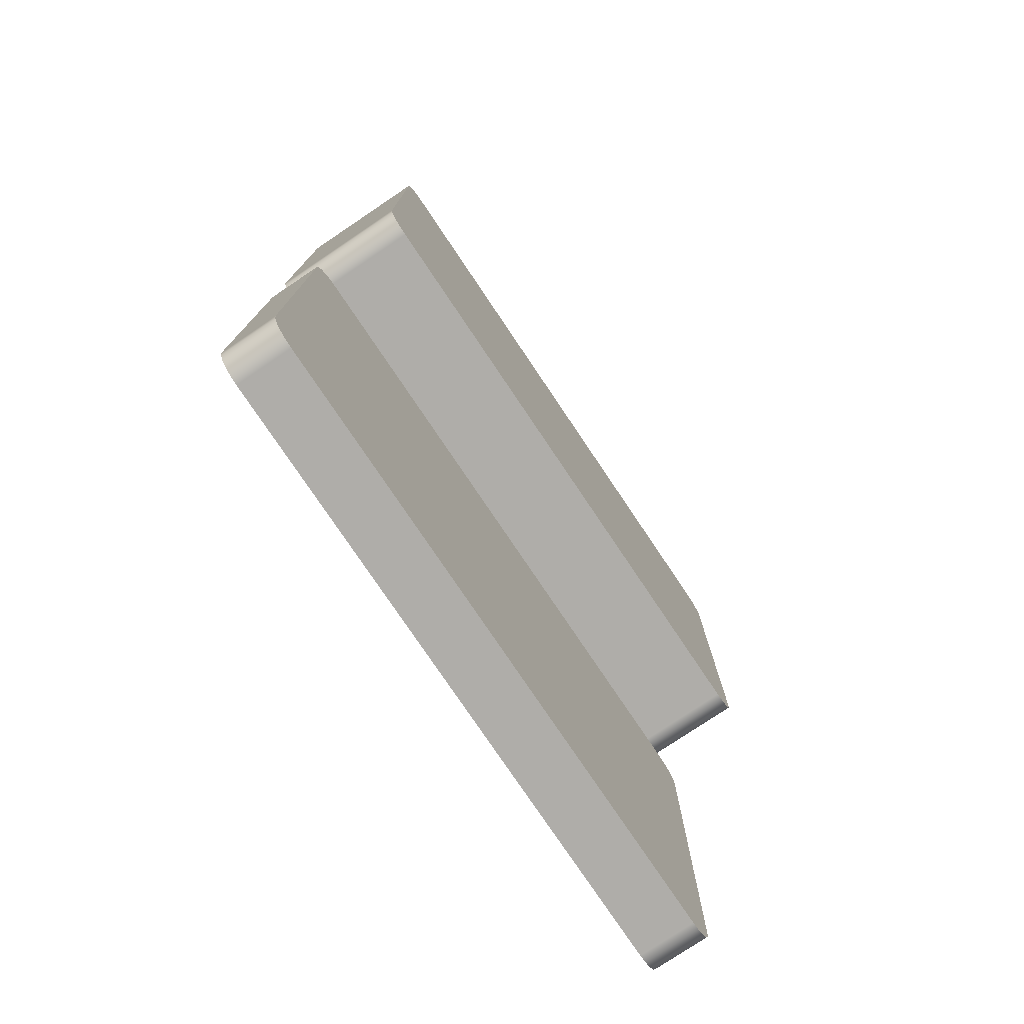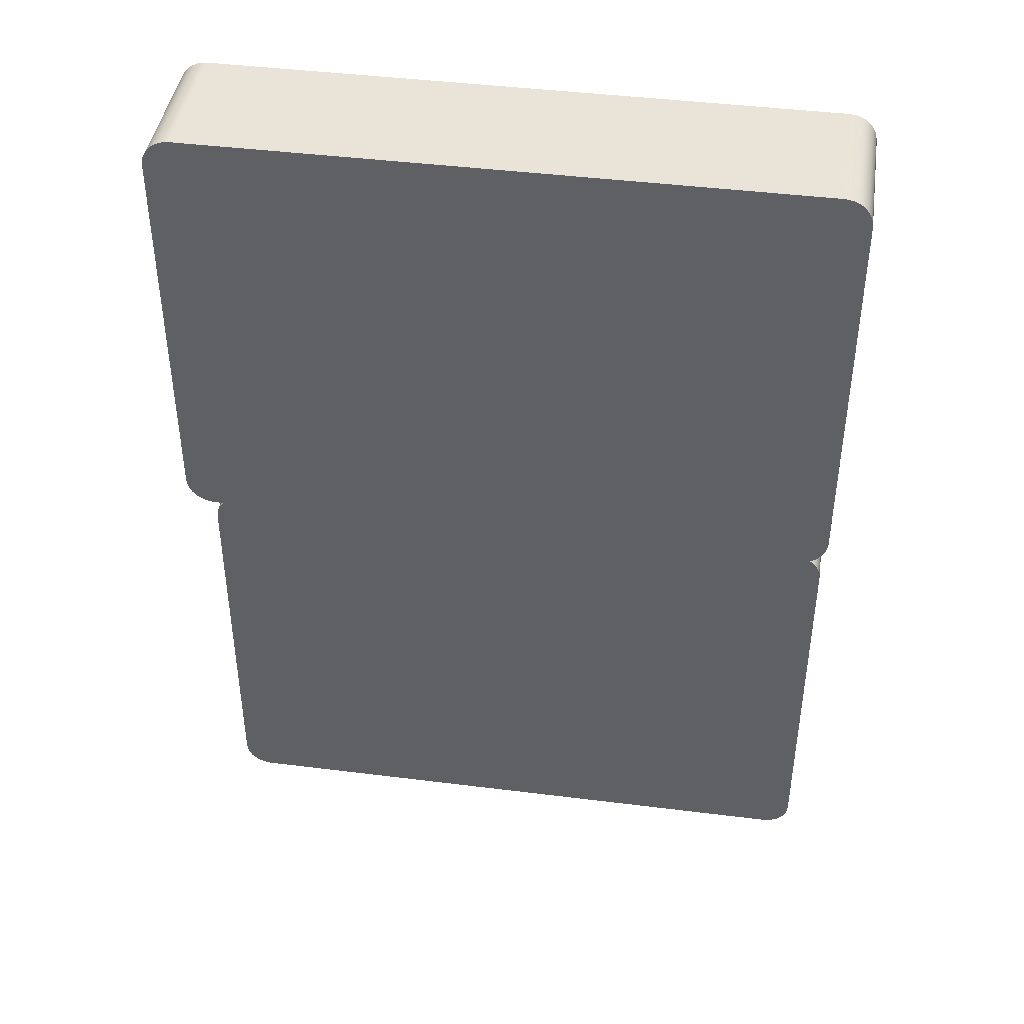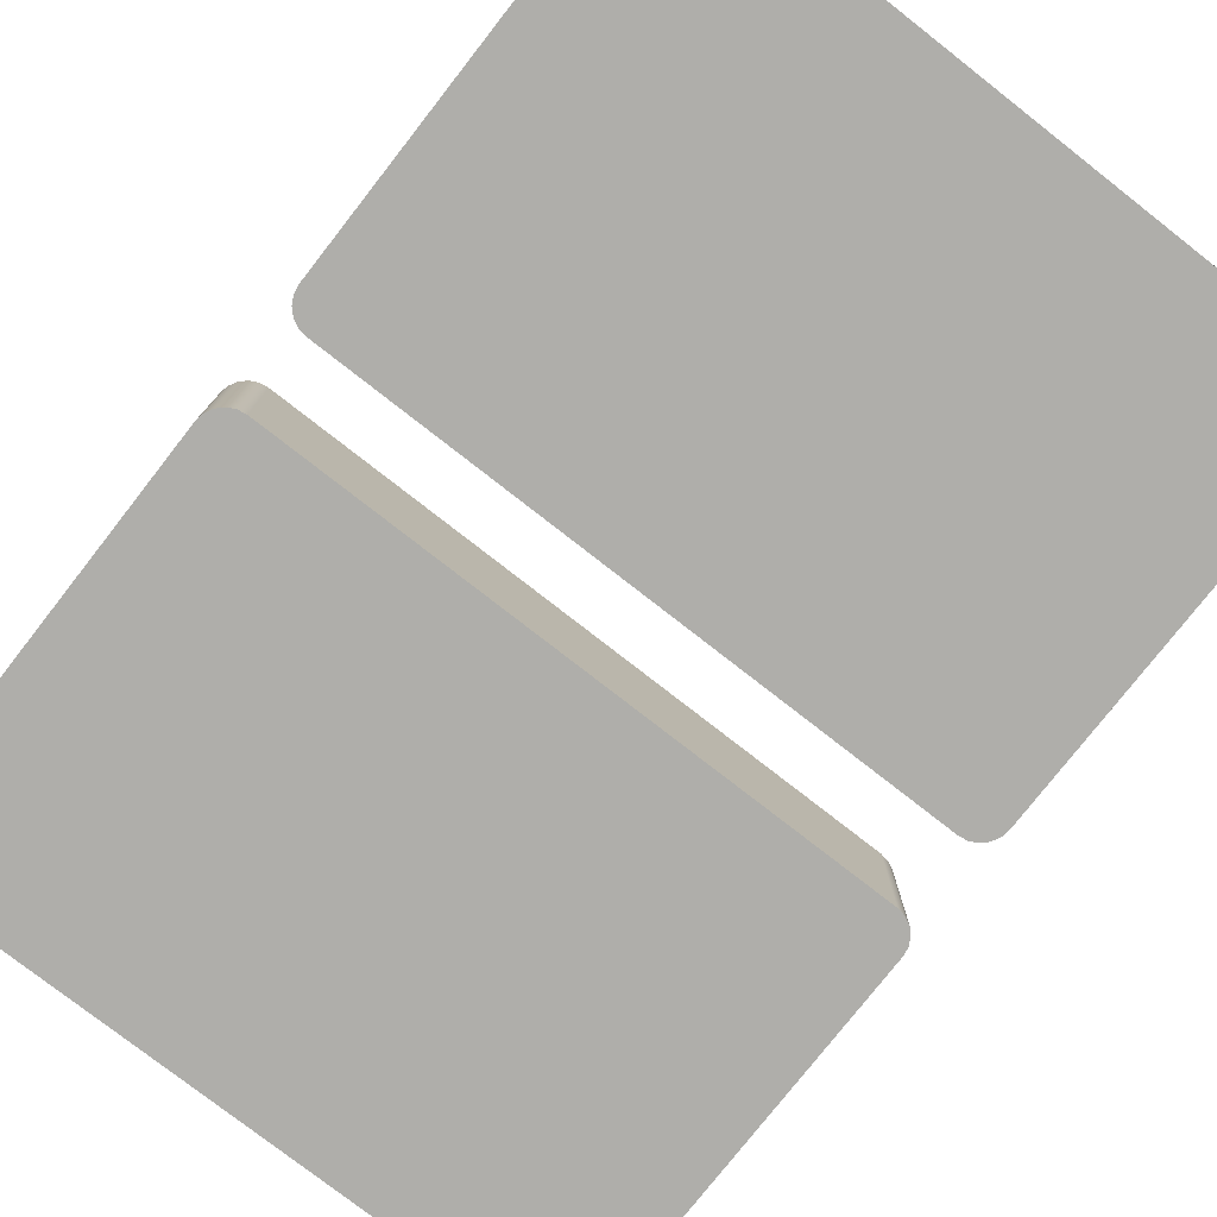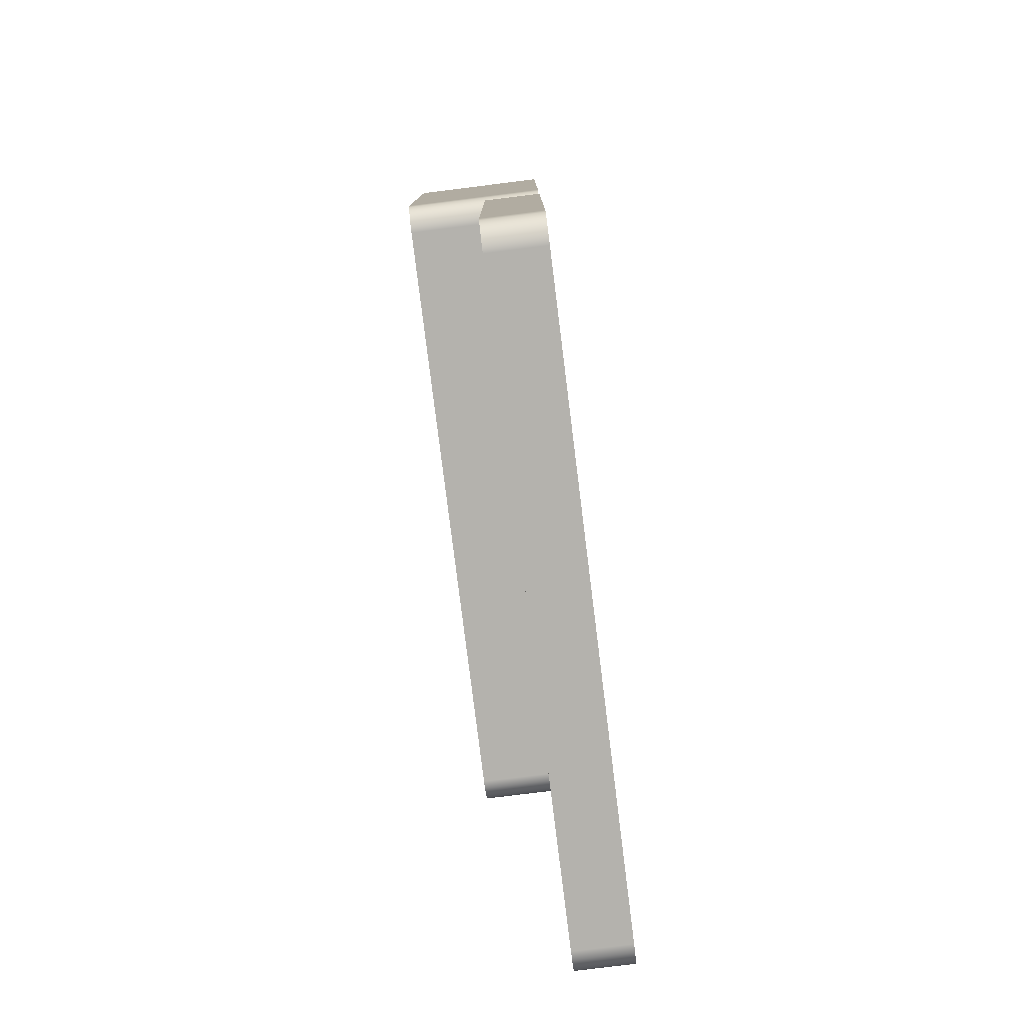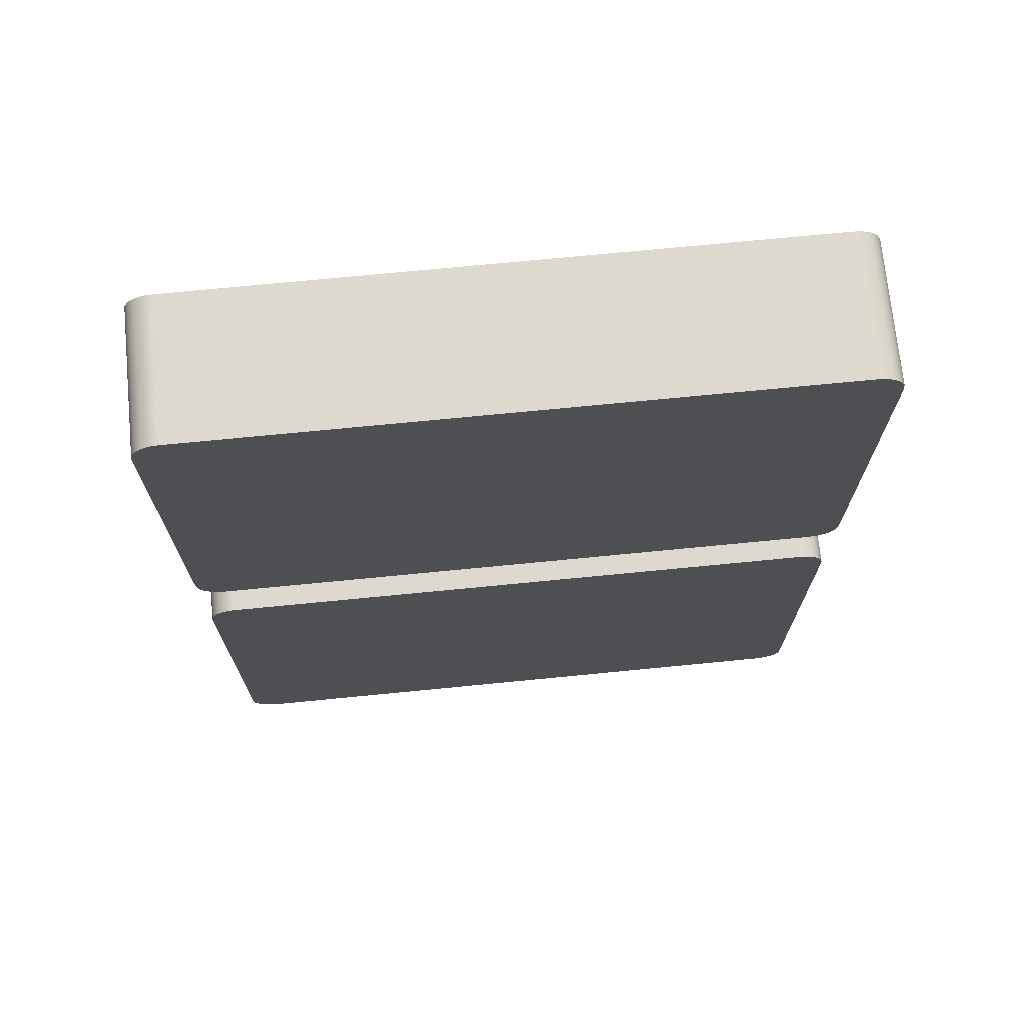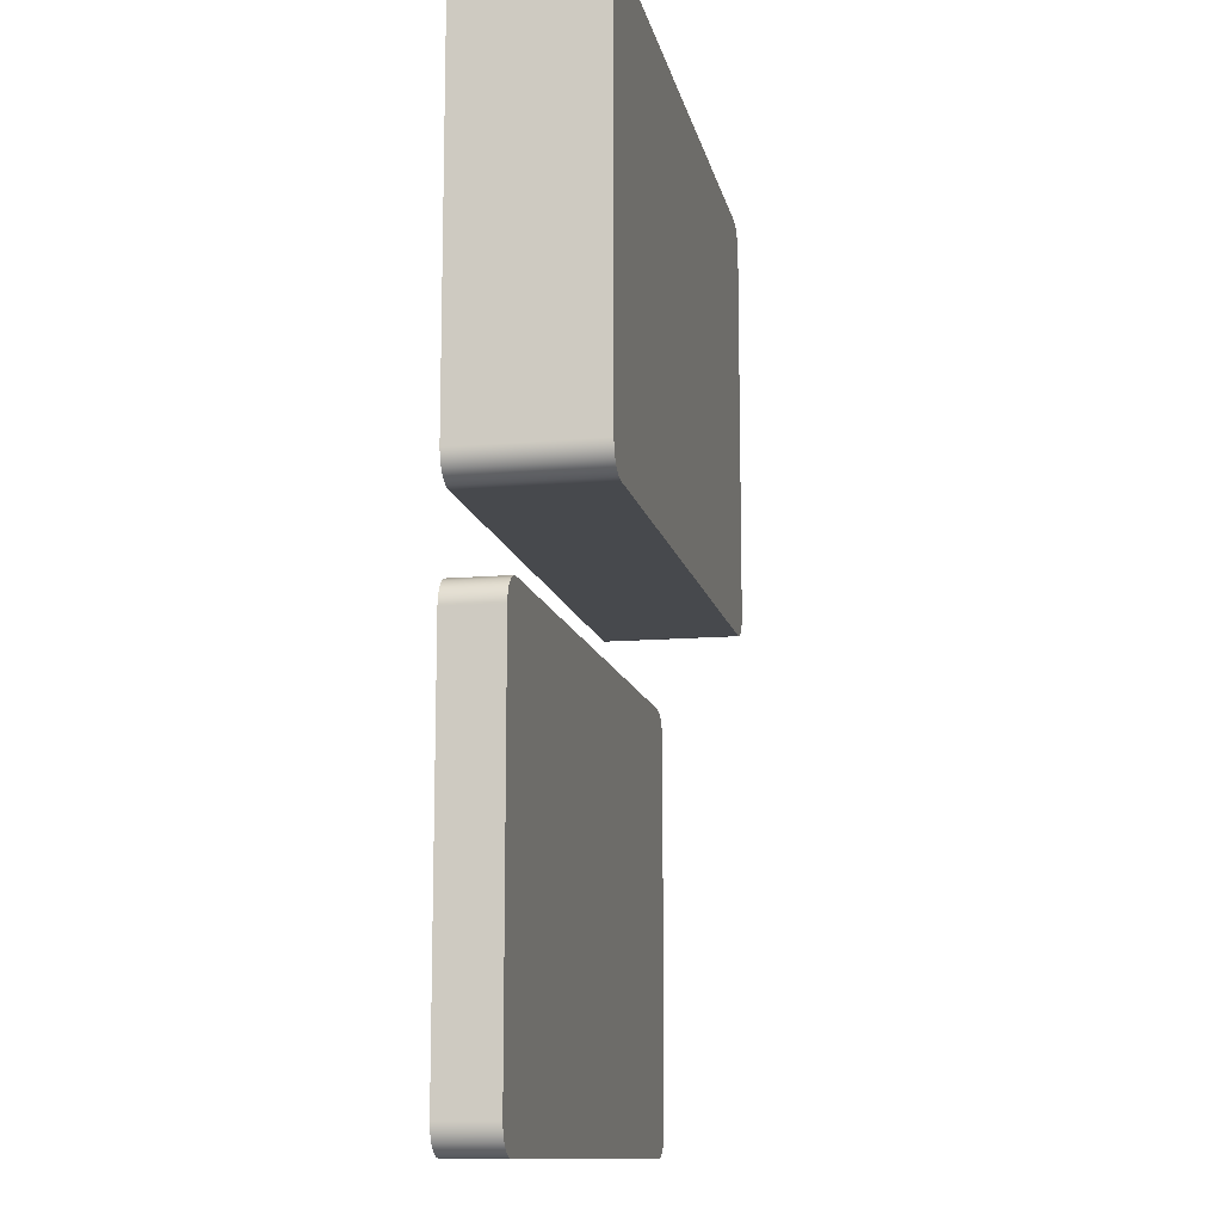
<metadata>
{"format":"obj","ext":"obj","renderer":"f3d","projection":"perspective","resolution":1024,"background":"white","views":[{"elev":-77.4,"azim":123.9,"up":"+Z"},{"elev":42.9,"azim":-171.5,"up":"+Z"},{"elev":-77.6,"azim":142.0,"up":"+Y"},{"elev":-79.5,"azim":-82.9,"up":"+Z"},{"elev":71.8,"azim":-5.6,"up":"+Z"},{"elev":-12.2,"azim":101.4,"up":"+Z"}]}
</metadata>
<code>
v 5.5 0 1.3
v -5.5 0 1.3
v -5.5 2.5 1.3
v 5.5 2.5 1.3
v 6 0 1.8
v 5.976 0 1.645
v 5.905 0 1.506
v 5.794 0 1.395
v 5.655 0 1.324
v 5.5 0 1.3
v 5.5 2.5 1.3
v 5.655 2.5 1.324
v 5.794 2.5 1.395
v 5.905 2.5 1.506
v 5.976 2.5 1.645
v 6 2.5 1.8
v 6 0 8.8
v 6 0 1.8
v 6 2.5 1.8
v 6 2.5 8.8
v 5.5 0 9.3
v 5.655 0 9.276
v 5.794 0 9.205
v 5.905 0 9.094
v 5.976 0 8.955
v 6 0 8.8
v 6 2.5 8.8
v 5.976 2.5 8.955
v 5.905 2.5 9.094
v 5.794 2.5 9.205
v 5.655 2.5 9.276
v 5.5 2.5 9.3
v -5.5 0 9.3
v 5.5 0 9.3
v 5.5 2.5 9.3
v -5.5 2.5 9.3
v -6 0 8.8
v -5.976 0 8.955
v -5.905 0 9.094
v -5.794 0 9.205
v -5.655 0 9.276
v -5.5 0 9.3
v -5.5 2.5 9.3
v -5.655 2.5 9.276
v -5.794 2.5 9.205
v -5.905 2.5 9.094
v -5.976 2.5 8.955
v -6 2.5 8.8
v -6 0 1.8
v -6 0 8.8
v -6 2.5 8.8
v -6 2.5 1.8
v -5.5 0 1.3
v -5.655 0 1.324
v -5.794 0 1.395
v -5.905 0 1.506
v -5.976 0 1.645
v -6 0 1.8
v -6 2.5 1.8
v -5.976 2.5 1.645
v -5.905 2.5 1.506
v -5.794 2.5 1.395
v -5.655 2.5 1.324
v -5.5 2.5 1.3
v -5.5 2.5 1.3
v -5.655 2.5 1.324
v -5.794 2.5 1.395
v -5.905 2.5 1.506
v -5.976 2.5 1.645
v -6 2.5 1.8
v -6 2.5 8.8
v -5.976 2.5 8.955
v -5.905 2.5 9.094
v -5.794 2.5 9.205
v -5.655 2.5 9.276
v -5.5 2.5 9.3
v 5.5 2.5 9.3
v 5.655 2.5 9.276
v 5.794 2.5 9.205
v 5.905 2.5 9.094
v 5.976 2.5 8.955
v 6 2.5 8.8
v 6 2.5 1.8
v 5.976 2.5 1.645
v 5.905 2.5 1.506
v 5.794 2.5 1.395
v 5.655 2.5 1.324
v 5.5 2.5 1.3
v -6 0 1.8
v -5.976 0 1.645
v -5.905 0 1.506
v -5.794 0 1.395
v -5.655 0 1.324
v -5.5 0 1.3
v 5.5 0 1.3
v 5.655 0 1.324
v 5.794 0 1.395
v 5.905 0 1.506
v 5.976 0 1.645
v 6 0 1.8
v 6 0 8.8
v 5.976 0 8.955
v 5.905 0 9.094
v 5.794 0 9.205
v 5.655 0 9.276
v 5.5 0 9.3
v -5.5 0 9.3
v -5.655 0 9.276
v -5.794 0 9.205
v -5.905 0 9.094
v -5.976 0 8.955
v -6 0 8.8
v 5.5 0 -8
v -5.5 0 -8
v -5.5 1 -8
v 5.5 1 -8
v 6 0 -7.5
v 5.976 0 -7.655
v 5.905 0 -7.794
v 5.794 0 -7.905
v 5.655 0 -7.976
v 5.5 0 -8
v 5.5 1 -8
v 5.655 1 -7.976
v 5.794 1 -7.905
v 5.905 1 -7.794
v 5.976 1 -7.655
v 6 1 -7.5
v 6 0 -0.5
v 6 0 -7.5
v 6 1 -7.5
v 6 1 -0.5
v 5.5 0 0
v 5.655 0 -0.02447
v 5.794 0 -0.09549
v 5.905 0 -0.2061
v 5.976 0 -0.3455
v 6 0 -0.5
v 6 1 -0.5
v 5.976 1 -0.3455
v 5.905 1 -0.2061
v 5.794 1 -0.09549
v 5.655 1 -0.02447
v 5.5 1 0
v -5.5 0 0
v 5.5 0 0
v 5.5 1 0
v -5.5 1 0
v -6 0 -0.5
v -5.976 0 -0.3455
v -5.905 0 -0.2061
v -5.794 0 -0.09549
v -5.655 0 -0.02447
v -5.5 0 0
v -5.5 1 0
v -5.655 1 -0.02447
v -5.794 1 -0.09549
v -5.905 1 -0.2061
v -5.976 1 -0.3455
v -6 1 -0.5
v -6 0 -7.5
v -6 0 -0.5
v -6 1 -0.5
v -6 1 -7.5
v -5.5 0 -8
v -5.655 0 -7.976
v -5.794 0 -7.905
v -5.905 0 -7.794
v -5.976 0 -7.655
v -6 0 -7.5
v -6 1 -7.5
v -5.976 1 -7.655
v -5.905 1 -7.794
v -5.794 1 -7.905
v -5.655 1 -7.976
v -5.5 1 -8
v -5.5 1 -8
v -5.655 1 -7.976
v -5.794 1 -7.905
v -5.905 1 -7.794
v -5.976 1 -7.655
v -6 1 -7.5
v -6 1 -0.5
v -5.976 1 -0.3455
v -5.905 1 -0.2061
v -5.794 1 -0.09549
v -5.655 1 -0.02447
v -5.5 1 0
v 5.5 1 0
v 5.655 1 -0.02447
v 5.794 1 -0.09549
v 5.905 1 -0.2061
v 5.976 1 -0.3455
v 6 1 -0.5
v 6 1 -7.5
v 5.976 1 -7.655
v 5.905 1 -7.794
v 5.794 1 -7.905
v 5.655 1 -7.976
v 5.5 1 -8
v -6 0 -7.5
v -5.976 0 -7.655
v -5.905 0 -7.794
v -5.794 0 -7.905
v -5.655 0 -7.976
v -5.5 0 -8
v 5.5 0 -8
v 5.655 0 -7.976
v 5.794 0 -7.905
v 5.905 0 -7.794
v 5.976 0 -7.655
v 6 0 -7.5
v 6 0 -0.5
v 5.976 0 -0.3455
v 5.905 0 -0.2061
v 5.794 0 -0.09549
v 5.655 0 -0.02447
v 5.5 0 0
v -5.5 0 0
v -5.655 0 -0.02447
v -5.794 0 -0.09549
v -5.905 0 -0.2061
v -5.976 0 -0.3455
v -6 0 -0.5
g 09132a78-e2bf-11ea-be3e-54bf646e7e1f
f 1 2 4
f 4 2 3
g 0913789e-e2bf-11ea-aa6e-54bf646e7e1f
f 16 5 15
f 15 5 6
f 15 6 14
f 14 6 7
f 14 7 13
f 13 7 8
f 13 8 12
f 12 8 9
f 12 9 11
f 11 9 10
g 0913c6d8-e2bf-11ea-a1cb-54bf646e7e1f
f 17 18 20
f 20 18 19
g 09143bf4-e2bf-11ea-889e-54bf646e7e1f
f 32 21 31
f 31 21 22
f 31 22 30
f 30 22 23
f 30 23 29
f 29 23 24
f 29 24 28
f 28 24 25
f 28 25 27
f 27 25 26
g 09148a1a-e2bf-11ea-8ac5-54bf646e7e1f
f 33 34 36
f 36 34 35
g 0914ff64-e2bf-11ea-8d35-54bf646e7e1f
f 48 37 47
f 47 37 38
f 47 38 46
f 46 38 39
f 46 39 45
f 45 39 40
f 45 40 44
f 44 40 41
f 44 41 43
f 43 41 42
g 09154d76-e2bf-11ea-bf01-54bf646e7e1f
f 49 50 52
f 52 50 51
g 0915c29e-e2bf-11ea-bb2f-54bf646e7e1f
f 64 53 63
f 63 53 54
f 63 54 62
f 62 54 55
f 62 55 61
f 61 55 56
f 61 56 60
f 60 56 57
f 60 57 59
f 59 57 58
g 091637d4-e2bf-11ea-9eb3-54bf646e7e1f
f 66 67 65
f 65 67 68
f 65 68 69
f 69 70 65
f 65 70 83
f 65 83 88
f 88 83 84
f 88 84 85
f 83 70 82
f 82 70 71
f 82 71 77
f 77 71 76
f 76 71 72
f 76 72 73
f 73 74 76
f 76 74 75
f 78 79 77
f 77 79 80
f 77 80 81
f 81 82 77
f 85 86 88
f 88 86 87
g 0916ad10-e2bf-11ea-96c1-54bf646e7e1f
f 90 94 89
f 89 94 95
f 89 95 100
f 100 95 99
f 99 95 98
f 98 95 97
f 97 95 96
f 90 91 94
f 94 91 92
f 94 92 93
f 89 100 112
f 112 100 101
f 112 101 107
f 107 101 106
f 106 101 102
f 106 102 103
f 103 104 106
f 106 104 105
f 108 109 107
f 107 109 110
f 107 110 111
f 111 112 107
g 093c8768-e2bf-11ea-b503-54bf646e7e1f
f 113 114 116
f 116 114 115
g 093cfc8a-e2bf-11ea-82d1-54bf646e7e1f
f 128 117 127
f 127 117 118
f 127 118 126
f 126 118 119
f 126 119 125
f 125 119 120
f 125 120 124
f 124 120 121
f 124 121 123
f 123 121 122
g 093d98ee-e2bf-11ea-98fe-54bf646e7e1f
f 129 130 132
f 132 130 131
g 093e0e08-e2bf-11ea-b47b-54bf646e7e1f
f 144 133 143
f 143 133 134
f 143 134 142
f 142 134 135
f 142 135 141
f 141 135 136
f 141 136 140
f 140 136 137
f 140 137 139
f 139 137 138
g 093e8364-e2bf-11ea-9cbf-54bf646e7e1f
f 145 146 148
f 148 146 147
g 093f1f86-e2bf-11ea-842c-54bf646e7e1f
f 160 149 159
f 159 149 150
f 159 150 158
f 158 150 151
f 158 151 157
f 157 151 152
f 157 152 156
f 156 152 153
f 156 153 155
f 155 153 154
g 093f94e2-e2bf-11ea-b407-54bf646e7e1f
f 161 162 164
f 164 162 163
g 09403124-e2bf-11ea-aebe-54bf646e7e1f
f 176 165 175
f 175 165 166
f 175 166 174
f 174 166 167
f 174 167 173
f 173 167 168
f 173 168 172
f 172 168 169
f 172 169 171
f 171 169 170
g 0940cd62-e2bf-11ea-b7fa-54bf646e7e1f
f 178 179 177
f 177 179 180
f 177 180 181
f 181 182 177
f 177 182 195
f 177 195 200
f 200 195 196
f 200 196 197
f 195 182 194
f 194 182 183
f 194 183 189
f 189 183 188
f 188 183 184
f 188 184 185
f 185 186 188
f 188 186 187
f 190 191 189
f 189 191 192
f 189 192 193
f 193 194 189
f 197 198 200
f 200 198 199
g 094142da-e2bf-11ea-9748-54bf646e7e1f
f 202 206 201
f 201 206 207
f 201 207 212
f 212 207 211
f 211 207 210
f 210 207 209
f 209 207 208
f 202 203 206
f 206 203 204
f 206 204 205
f 201 212 224
f 224 212 213
f 224 213 219
f 219 213 218
f 218 213 214
f 218 214 215
f 215 216 218
f 218 216 217
f 220 221 219
f 219 221 222
f 219 222 223
f 223 224 219

</code>
